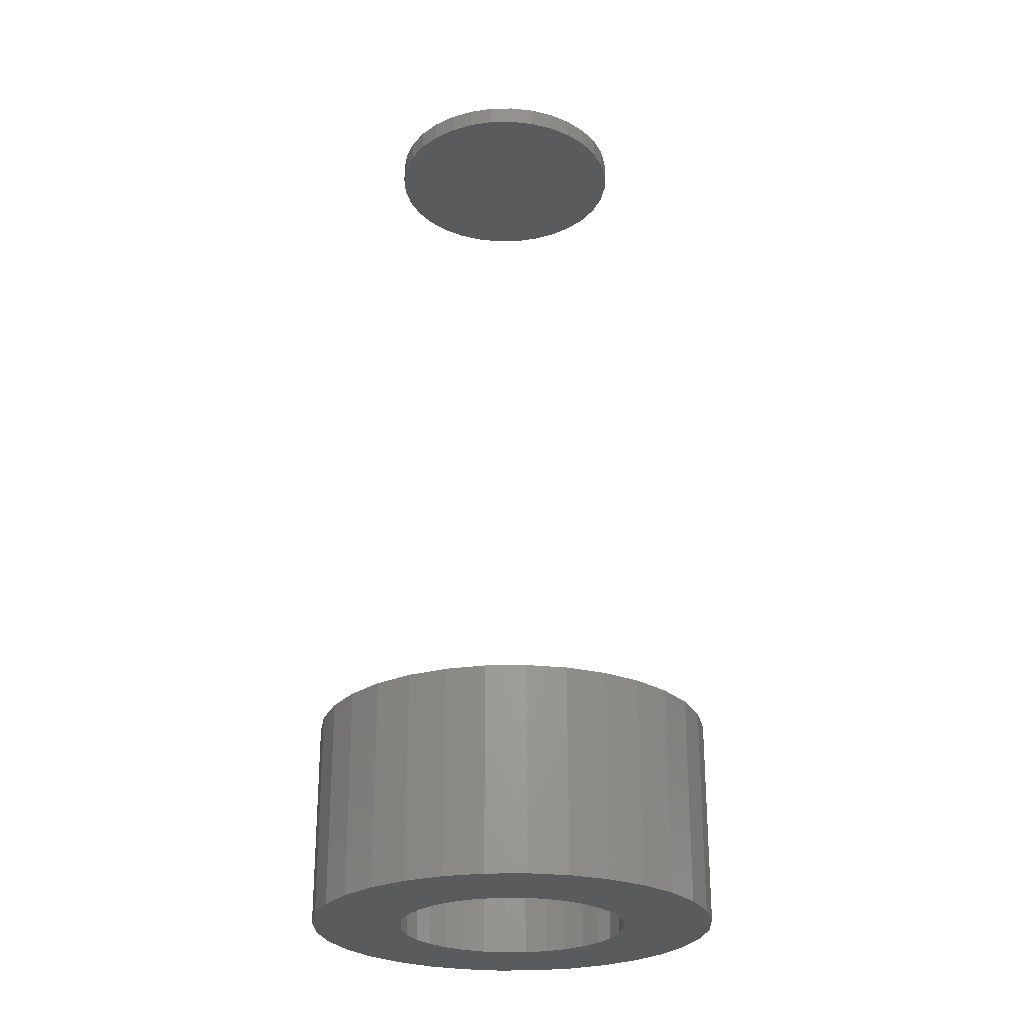
<metadata>
{"format":"stl","ext":"stl","renderer":"f3d","projection":"perspective","resolution":1024,"background":"white","views":[{"elev":-26.1,"azim":-172.7,"up":"+Z"}]}
</metadata>
<code>
# stl→obj: 384 verts, 760 faces
v 0.004934 0.09868 0.1484
v -0.01432 0.09679 0.1641
v -0.01432 0.09679 0.1484
v -0.03283 0.09117 0.1641
v -0.03283 0.09117 0.1484
v -0.04989 0.08205 0.1641
v -0.04989 0.08205 0.1484
v -0.06485 0.06978 0.1641
v -0.06485 0.06978 0.1484
v -0.07712 0.05483 0.1641
v -0.07712 0.05483 0.1484
v -0.08624 0.03776 0.1641
v -0.08624 0.03776 0.1484
v -0.09185 0.01925 0.1641
v -0.09185 0.01925 0.1484
v -0.09375 5.591e-17 0.1641
v -0.09375 1.208e-17 0.1484
v 0.004934 0.09868 0.1641
v 0.02419 0.09679 0.1484
v 0.02419 0.09679 0.1641
v 0.0427 0.09117 0.1484
v 0.0427 0.09117 0.1641
v 0.05976 0.08205 0.1484
v 0.05976 0.08205 0.1641
v 0.07471 0.06978 0.1484
v 0.07471 0.06978 0.1641
v 0.08699 0.05483 0.1484
v 0.08699 0.05483 0.1641
v 0.09611 0.03776 0.1484
v 0.09611 0.03776 0.1641
v 0.1017 0.01925 0.1484
v 0.1017 0.01925 0.1641
v 0.1036 -2.417e-17 0.1484
v 0.1036 0 0.1641
v 0.004934 -0.09868 0.1484
v 0.02419 -0.09679 0.1641
v 0.02419 -0.09679 0.1484
v 0.0427 -0.09117 0.1641
v 0.0427 -0.09117 0.1484
v 0.05976 -0.08205 0.1641
v 0.05976 -0.08205 0.1484
v 0.07471 -0.06978 0.1641
v 0.07471 -0.06978 0.1484
v 0.08699 -0.05483 0.1641
v 0.08699 -0.05483 0.1484
v 0.09611 -0.03776 0.1641
v 0.09611 -0.03776 0.1484
v 0.1017 -0.01925 0.1641
v 0.1017 -0.01925 0.1484
v 0.004934 -0.09868 0.1641
v -0.01432 -0.09679 0.1484
v -0.01432 -0.09679 0.1641
v -0.03283 -0.09117 0.1484
v -0.03283 -0.09117 0.1641
v -0.04989 -0.08205 0.1484
v -0.04989 -0.08205 0.1641
v -0.06485 -0.06978 0.1484
v -0.06485 -0.06978 0.1641
v -0.07712 -0.05483 0.1484
v -0.07712 -0.05483 0.1641
v -0.08624 -0.03776 0.1484
v -0.08624 -0.03776 0.1641
v -0.09185 -0.01925 0.1484
v -0.09185 -0.01925 0.1641
v -0.09375 1.208e-17 0.7344
v -0.09375 1.208e-17 0.75
v -0.09185 0.01925 0.7344
v -0.09185 0.01925 0.75
v -0.08624 0.03776 0.7344
v -0.08624 0.03776 0.75
v -0.07712 0.05483 0.7344
v -0.07712 0.05483 0.75
v -0.06485 0.06978 0.7344
v -0.06485 0.06978 0.75
v -0.04989 0.08205 0.7344
v -0.04989 0.08205 0.75
v -0.03283 0.09117 0.7344
v -0.03283 0.09117 0.75
v -0.01432 0.09679 0.7344
v -0.01432 0.09679 0.75
v 0.004934 0.09868 0.7344
v 0.004934 0.09868 0.75
v 0.02419 0.09679 0.7344
v 0.02419 0.09679 0.75
v 0.0427 0.09117 0.7344
v 0.0427 0.09117 0.75
v 0.05976 0.08205 0.7344
v 0.05976 0.08205 0.75
v 0.07471 0.06978 0.7344
v 0.07471 0.06978 0.75
v 0.08699 0.05483 0.7344
v 0.08699 0.05483 0.75
v 0.09611 0.03776 0.7344
v 0.09611 0.03776 0.75
v 0.1017 0.01925 0.7344
v 0.1017 0.01925 0.75
v 0.1036 0 0.7344
v 0.1036 0 0.75
v 0.1017 -0.01925 0.7344
v 0.1017 -0.01925 0.75
v 0.09611 -0.03776 0.7344
v 0.09611 -0.03776 0.75
v 0.08699 -0.05483 0.7344
v 0.08699 -0.05483 0.75
v 0.07471 -0.06978 0.7344
v 0.07471 -0.06978 0.75
v 0.05976 -0.08205 0.7344
v 0.05976 -0.08205 0.75
v 0.0427 -0.09117 0.7344
v 0.0427 -0.09117 0.75
v 0.02419 -0.09679 0.7344
v 0.02419 -0.09679 0.75
v 0.004934 -0.09868 0.7344
v 0.004934 -0.09868 0.75
v -0.01432 -0.09679 0.7344
v -0.01432 -0.09679 0.75
v -0.03283 -0.09117 0.7344
v -0.03283 -0.09117 0.75
v -0.04989 -0.08205 0.7344
v -0.04989 -0.08205 0.75
v -0.06485 -0.06978 0.7344
v -0.06485 -0.06978 0.75
v -0.07712 -0.05483 0.7344
v -0.07712 -0.05483 0.75
v -0.08624 -0.03776 0.7344
v -0.08624 -0.03776 0.75
v -0.09185 -0.01925 0.7344
v -0.09185 -0.01925 0.75
v -0.1517 0.06193 0.1641
v -0.1368 -0.08991 0.1641
v 0.1122 0.1144 0.1641
v 0.1323 0.08991 0.1641
v 0.1323 -0.08991 0.1641
v 0.1122 -0.1144 0.1641
v 0.08769 0.1346 0.1641
v 0.05971 0.1495 0.1641
v 0.02935 0.1587 0.1641
v -0.00222 0.1618 0.1641
v -0.03379 0.1587 0.1641
v -0.06415 0.1495 0.1641
v -0.09214 0.1346 0.1641
v -0.1167 0.1144 0.1641
v -0.1368 0.08991 0.1641
v -0.1167 -0.1144 0.1641
v -0.09214 -0.1346 0.1641
v -0.06415 -0.1495 0.1641
v -0.03379 -0.1587 0.1641
v -0.00222 -0.1618 0.1641
v 0.02935 -0.1587 0.1641
v 0.05971 -0.1495 0.1641
v 0.08769 -0.1346 0.1641
v -0.161 0.03157 0.1641
v -0.1641 1.982e-17 0.1641
v -0.161 -0.03157 0.1641
v -0.1517 -0.06193 0.1641
v 0.1473 0.06193 0.1641
v 0.1565 0.03157 0.1641
v 0.1596 0 0.1641
v 0.1565 -0.03157 0.1641
v 0.1473 -0.06193 0.1641
v -0.1238 0.08123 0.1484
v -0.1484 1.791e-17 0.1484
v 0.1194 0.08123 0.1484
v 0.1194 -0.08123 0.1484
v 0.1012 -0.1034 0.1484
v -0.1056 0.1034 0.1484
v -0.08345 0.1216 0.1484
v -0.05818 0.1351 0.1484
v -0.03075 0.1434 0.1484
v -0.00222 0.1462 0.1484
v 0.02631 0.1434 0.1484
v 0.05373 0.1351 0.1484
v 0.07901 0.1216 0.1484
v 0.1012 0.1034 0.1484
v -0.1056 -0.1034 0.1484
v -0.1238 -0.08123 0.1484
v -0.08345 -0.1216 0.1484
v 0.07901 -0.1216 0.1484
v 0.05373 -0.1351 0.1484
v 0.02631 -0.1434 0.1484
v -0.00222 -0.1462 0.1484
v -0.03075 -0.1434 0.1484
v -0.05818 -0.1351 0.1484
v -0.1373 0.05595 0.1484
v -0.1456 0.02853 0.1484
v -0.1456 -0.02853 0.1484
v -0.1373 -0.05595 0.1484
v 0.144 0 0.1484
v 0.1412 0.02853 0.1484
v 0.1329 0.05595 0.1484
v 0.1412 -0.02853 0.1484
v 0.1329 -0.05595 0.1484
v -0.00222 -0.1462 0.01562
v 0.02631 -0.1434 0.01562
v 0.05373 -0.1351 0.01562
v 0.07901 -0.1216 0.01562
v 0.1012 -0.1034 0.01562
v 0.1194 -0.08123 0.01562
v 0.1329 -0.05595 0.01562
v 0.1412 -0.02853 0.01562
v 0.144 -3.581e-17 0.01562
v -0.03075 -0.1434 0.01562
v -0.05818 -0.1351 0.01562
v -0.08345 -0.1216 0.01562
v -0.1056 -0.1034 0.01562
v -0.1238 -0.08123 0.01562
v -0.1373 -0.05595 0.01562
v -0.1456 -0.02853 0.01562
v -0.1484 1.791e-17 0.01562
v -0.00222 0.1462 0.01562
v -0.03075 0.1434 0.01562
v -0.05818 0.1351 0.01562
v -0.08345 0.1216 0.01562
v -0.1056 0.1034 0.01562
v -0.1238 0.08123 0.01562
v -0.1373 0.05595 0.01562
v -0.1456 0.02853 0.01562
v 0.02631 0.1434 0.01562
v 0.05373 0.1351 0.01562
v 0.07901 0.1216 0.01562
v 0.1012 0.1034 0.01562
v 0.1194 0.08123 0.01562
v 0.1329 0.05595 0.01562
v 0.1412 0.02853 0.01562
v -0.06175 0.0891 0.01562
v -0.07799 0.07577 0.01562
v -0.04323 -0.099 0.01562
v -0.02313 -0.1051 0.01562
v 0.01868 0.1051 0.01562
v 0.03879 0.099 0.01562
v 0.05731 0.0891 0.01562
v 0.03879 -0.099 0.01562
v 0.01868 -0.1051 0.01562
v -0.04323 0.099 0.01562
v -0.02313 0.1051 0.01562
v -0.00222 -0.1072 0.01562
v -0.00222 0.1072 0.01562
v -0.09132 0.05953 0.01562
v -0.1012 0.04101 0.01562
v -0.1073 0.0209 0.01562
v -0.1094 1.312e-17 0.01562
v -0.1073 -0.0209 0.01562
v -0.1012 -0.04101 0.01562
v -0.09132 -0.05953 0.01562
v -0.07799 -0.07577 0.01562
v -0.06175 -0.0891 0.01562
v 0.07355 0.07577 0.01562
v 0.08688 0.05953 0.01562
v 0.09678 0.04101 0.01562
v 0.1029 0.0209 0.01562
v 0.1049 -2.624e-17 0.01562
v 0.1029 -0.0209 0.01562
v 0.09678 -0.04101 0.01562
v 0.08688 -0.05953 0.01562
v 0.07355 -0.07577 0.01562
v 0.05731 -0.0891 0.01562
v -0.1094 1.312e-17 0.1094
v -0.1073 0.0209 0.1094
v -0.1012 0.04101 0.1094
v -0.09132 0.05953 0.1094
v -0.07799 0.07577 0.1094
v -0.06175 0.0891 0.1094
v -0.04323 0.099 0.1094
v -0.02313 0.1051 0.1094
v -0.00222 0.1072 0.1094
v 0.01868 0.1051 0.1094
v 0.03879 0.099 0.1094
v 0.05731 0.0891 0.1094
v 0.07355 0.07577 0.1094
v 0.08688 0.05953 0.1094
v 0.09678 0.04101 0.1094
v 0.1029 0.0209 0.1094
v 0.1049 -2.624e-17 0.1094
v 0.1029 -0.0209 0.1094
v 0.09678 -0.04101 0.1094
v 0.08688 -0.05953 0.1094
v 0.07355 -0.07577 0.1094
v 0.05731 -0.0891 0.1094
v 0.03879 -0.099 0.1094
v 0.01868 -0.1051 0.1094
v -0.00222 -0.1072 0.1094
v -0.02313 -0.1051 0.1094
v -0.04323 -0.099 0.1094
v -0.06175 -0.0891 0.1094
v -0.07799 -0.07577 0.1094
v -0.09132 -0.05953 0.1094
v -0.1012 -0.04101 0.1094
v -0.1073 -0.0209 0.1094
v -0.06694 -0.06472 0
v -0.1517 -0.06193 0
v -0.07832 -0.05085 0
v 0.07388 0.05085 0
v 0.0625 0.06472 0
v 0.1473 0.06193 0
v -0.00222 0.09153 0
v -0.02008 0.08977 0
v -0.1368 0.08991 0
v -0.1167 0.1144 0
v -0.09214 0.1346 0
v -0.06415 0.1495 0
v -0.03379 0.1587 0
v -0.00222 0.1618 0
v 0.02935 0.1587 0
v 0.05971 0.1495 0
v 0.08769 0.1346 0
v 0.1122 0.1144 0
v 0.01564 0.08977 0
v -0.03725 0.08456 0
v -0.05307 0.0761 0
v -0.06694 0.06472 0
v -0.1517 0.06193 0
v -0.1368 -0.08991 0
v -0.05307 -0.0761 0
v -0.03725 -0.08456 0
v -0.02008 -0.08977 0
v -0.00222 -0.09153 0
v -0.1167 -0.1144 0
v 0.01564 -0.08977 0
v 0.1323 -0.08991 0
v 0.1122 -0.1144 0
v 0.08769 -0.1346 0
v 0.05971 -0.1495 0
v 0.02935 -0.1587 0
v -0.00222 -0.1618 0
v -0.03379 -0.1587 0
v -0.06415 -0.1495 0
v -0.09214 -0.1346 0
v 0.1323 0.08991 0
v 0.04863 0.0761 0
v 0.03281 0.08456 0
v 0.03281 -0.08456 0
v 0.04863 -0.0761 0
v 0.0625 -0.06472 0
v 0.1473 -0.06193 0
v -0.07832 0.05085 0
v -0.08678 0.03503 0
v -0.161 0.03157 0
v -0.09199 0.01786 0
v -0.1641 1.982e-17 0
v -0.09375 1.121e-17 0
v -0.09199 -0.01786 0
v -0.161 -0.03157 0
v -0.08678 -0.03503 0
v 0.08931 0 0
v 0.08755 0.01786 0
v 0.1596 0 0
v 0.08234 0.03503 0
v 0.1565 0.03157 0
v 0.08234 -0.03503 0
v 0.08755 -0.01786 0
v 0.1565 -0.03157 0
v 0.07388 -0.05085 0
v 0.01564 -0.08977 0.09375
v 0.03281 -0.08456 0.09375
v 0.04863 -0.0761 0.09375
v 0.0625 -0.06472 0.09375
v 0.07388 -0.05085 0.09375
v 0.08234 -0.03503 0.09375
v 0.08755 -0.01786 0.09375
v 0.08931 0 0.09375
v -0.00222 -0.09153 0.09375
v -0.02008 -0.08977 0.09375
v -0.03725 -0.08456 0.09375
v -0.05307 -0.0761 0.09375
v -0.06694 -0.06472 0.09375
v -0.07832 -0.05085 0.09375
v -0.08678 -0.03503 0.09375
v -0.09199 -0.01786 0.09375
v -0.09375 1.121e-17 0.09375
v -0.02008 0.08977 0.09375
v -0.03725 0.08456 0.09375
v -0.05307 0.0761 0.09375
v -0.06694 0.06472 0.09375
v -0.07832 0.05085 0.09375
v -0.08678 0.03503 0.09375
v -0.09199 0.01786 0.09375
v -0.00222 0.09153 0.09375
v 0.01564 0.08977 0.09375
v 0.03281 0.08456 0.09375
v 0.04863 0.0761 0.09375
v 0.0625 0.06472 0.09375
v 0.07388 0.05085 0.09375
v 0.08234 0.03503 0.09375
v 0.08755 0.01786 0.09375
f 1 2 3
f 3 2 4
f 3 4 5
f 5 4 6
f 5 6 7
f 7 6 8
f 7 8 9
f 9 8 10
f 9 10 11
f 11 10 12
f 11 12 13
f 13 12 14
f 13 14 15
f 15 14 16
f 15 16 17
f 2 1 18
f 18 1 19
f 18 19 20
f 20 19 21
f 20 21 22
f 22 21 23
f 22 23 24
f 24 23 25
f 24 25 26
f 26 25 27
f 26 27 28
f 28 27 29
f 28 29 30
f 30 29 31
f 30 31 32
f 32 31 33
f 32 33 34
f 35 36 37
f 37 36 38
f 37 38 39
f 39 38 40
f 39 40 41
f 41 40 42
f 41 42 43
f 43 42 44
f 43 44 45
f 45 44 46
f 45 46 47
f 47 46 48
f 47 48 49
f 49 48 34
f 49 34 33
f 36 35 50
f 50 35 51
f 50 51 52
f 52 51 53
f 52 53 54
f 54 53 55
f 54 55 56
f 56 55 57
f 56 57 58
f 58 57 59
f 58 59 60
f 60 59 61
f 60 61 62
f 62 61 63
f 62 63 64
f 64 63 17
f 64 17 16
f 65 66 67
f 67 66 68
f 67 68 69
f 69 68 70
f 69 70 71
f 71 70 72
f 71 72 73
f 73 72 74
f 73 74 75
f 75 74 76
f 75 76 77
f 77 76 78
f 77 78 79
f 79 78 80
f 79 80 81
f 81 80 82
f 81 82 83
f 83 82 84
f 83 84 85
f 85 84 86
f 85 86 87
f 87 86 88
f 87 88 89
f 89 88 90
f 89 90 91
f 91 90 92
f 91 92 93
f 93 92 94
f 93 94 95
f 95 94 96
f 95 96 97
f 97 96 98
f 97 98 99
f 99 98 100
f 99 100 101
f 101 100 102
f 101 102 103
f 103 102 104
f 103 104 105
f 105 104 106
f 105 106 107
f 107 106 108
f 107 108 109
f 109 108 110
f 109 110 111
f 111 110 112
f 111 112 113
f 113 112 114
f 113 114 115
f 115 114 116
f 115 116 117
f 117 116 118
f 117 118 119
f 119 118 120
f 119 120 121
f 121 120 122
f 121 122 123
f 123 122 124
f 123 124 125
f 125 124 126
f 125 126 127
f 127 126 128
f 127 128 65
f 65 128 66
f 8 129 10
f 56 130 54
f 131 20 22
f 131 22 132
f 132 22 24
f 132 24 26
f 40 38 133
f 134 133 38
f 134 38 36
f 18 20 131
f 18 131 135
f 18 135 136
f 18 136 137
f 18 137 138
f 18 138 139
f 18 139 140
f 18 140 141
f 18 141 142
f 142 143 4
f 142 4 2
f 142 2 18
f 143 129 8
f 143 8 6
f 143 6 4
f 50 144 145
f 50 145 146
f 50 146 147
f 50 147 148
f 50 148 149
f 50 149 150
f 50 150 151
f 50 151 134
f 50 134 36
f 144 50 52
f 144 52 54
f 144 54 130
f 10 129 12
f 12 129 152
f 12 152 14
f 14 152 153
f 14 153 16
f 16 153 64
f 64 153 154
f 64 154 62
f 62 154 60
f 60 154 155
f 60 155 58
f 58 155 130
f 58 130 56
f 132 26 156
f 156 26 28
f 156 28 157
f 157 28 30
f 157 30 158
f 158 30 32
f 158 32 34
f 158 34 159
f 159 34 48
f 159 48 46
f 159 46 160
f 160 46 44
f 160 44 133
f 133 44 42
f 133 42 40
f 81 83 79
f 77 79 83
f 85 77 83
f 75 77 85
f 87 75 85
f 109 117 107
f 115 117 109
f 111 115 109
f 113 115 111
f 117 119 107
f 107 119 121
f 107 121 105
f 105 121 123
f 105 123 103
f 103 123 125
f 103 125 101
f 101 125 127
f 101 127 99
f 99 127 65
f 99 65 97
f 97 65 67
f 97 67 95
f 95 67 69
f 95 69 93
f 93 69 71
f 93 71 91
f 91 71 73
f 91 73 89
f 89 73 75
f 89 75 87
f 7 161 5
f 162 15 17
f 25 23 163
f 39 41 164
f 165 39 164
f 37 39 165
f 1 166 167
f 1 167 168
f 1 168 169
f 1 169 170
f 1 170 171
f 1 171 172
f 1 172 173
f 1 173 174
f 1 174 19
f 166 1 3
f 166 3 5
f 166 5 161
f 175 176 55
f 175 55 53
f 175 53 51
f 175 51 35
f 175 35 177
f 35 37 165
f 35 165 178
f 35 178 179
f 35 179 180
f 35 180 181
f 35 181 182
f 35 182 183
f 35 183 177
f 174 163 23
f 174 23 21
f 174 21 19
f 7 9 161
f 161 9 11
f 161 11 184
f 184 11 13
f 184 13 185
f 185 13 15
f 185 15 162
f 61 186 63
f 63 186 162
f 63 162 17
f 55 176 57
f 57 176 187
f 57 187 59
f 59 187 186
f 59 186 61
f 33 31 188
f 188 31 29
f 188 29 189
f 189 29 27
f 189 27 190
f 190 27 25
f 190 25 163
f 47 49 191
f 191 49 33
f 191 33 188
f 41 43 164
f 164 43 45
f 164 45 192
f 192 45 47
f 192 47 191
f 193 180 194
f 194 180 179
f 194 179 195
f 195 179 178
f 195 178 196
f 196 178 165
f 196 165 197
f 197 165 164
f 197 164 198
f 198 164 192
f 198 192 199
f 199 192 191
f 199 191 200
f 200 191 188
f 200 188 201
f 180 193 181
f 181 193 202
f 181 202 182
f 182 202 203
f 182 203 183
f 183 203 204
f 183 204 177
f 177 204 205
f 177 205 175
f 175 205 206
f 175 206 176
f 176 206 207
f 176 207 187
f 187 207 208
f 187 208 186
f 186 208 209
f 186 209 162
f 210 169 211
f 211 169 168
f 211 168 212
f 212 168 167
f 212 167 213
f 213 167 166
f 213 166 214
f 214 166 161
f 214 161 215
f 215 161 184
f 215 184 216
f 216 184 185
f 216 185 217
f 217 185 162
f 217 162 209
f 169 210 170
f 170 210 218
f 170 218 171
f 171 218 219
f 171 219 172
f 172 219 220
f 172 220 173
f 173 220 221
f 173 221 174
f 174 221 222
f 174 222 163
f 163 222 223
f 163 223 190
f 190 223 224
f 190 224 189
f 189 224 201
f 189 201 188
f 225 215 226
f 227 205 228
f 228 205 204
f 220 229 221
f 221 229 230
f 221 230 231
f 232 233 197
f 196 197 233
f 214 215 225
f 214 225 234
f 214 234 235
f 214 235 213
f 236 228 204
f 236 204 203
f 236 203 202
f 236 202 193
f 236 193 194
f 236 194 195
f 236 195 196
f 236 196 233
f 237 229 220
f 237 220 219
f 237 219 218
f 237 218 210
f 237 210 211
f 237 211 212
f 237 212 213
f 237 213 235
f 226 215 238
f 238 215 216
f 238 216 239
f 239 216 217
f 239 217 240
f 240 217 241
f 241 217 209
f 241 209 242
f 242 209 208
f 242 208 243
f 243 208 207
f 243 207 244
f 244 207 245
f 245 207 206
f 245 206 246
f 246 206 205
f 246 205 227
f 221 231 222
f 222 231 247
f 222 247 223
f 223 247 248
f 223 248 224
f 224 248 249
f 224 249 250
f 224 250 201
f 201 250 251
f 201 251 200
f 200 251 252
f 200 252 199
f 199 252 253
f 199 253 254
f 199 254 198
f 198 254 255
f 198 255 197
f 197 255 256
f 197 256 232
f 241 257 240
f 240 257 258
f 240 258 239
f 239 258 259
f 239 259 238
f 238 259 260
f 238 260 226
f 226 260 261
f 226 261 225
f 225 261 262
f 225 262 234
f 234 262 263
f 234 263 235
f 235 263 264
f 235 264 237
f 237 264 265
f 237 265 229
f 229 265 266
f 229 266 230
f 230 266 267
f 230 267 231
f 231 267 268
f 231 268 247
f 247 268 269
f 247 269 248
f 248 269 270
f 248 270 249
f 249 270 271
f 249 271 250
f 250 271 272
f 250 272 251
f 251 272 273
f 251 273 252
f 252 273 274
f 252 274 253
f 253 274 275
f 253 275 254
f 254 275 276
f 254 276 255
f 255 276 277
f 255 277 256
f 256 277 278
f 256 278 232
f 232 278 279
f 232 279 233
f 233 279 280
f 233 280 236
f 236 280 281
f 236 281 228
f 228 281 282
f 228 282 227
f 227 282 283
f 227 283 246
f 246 283 284
f 246 284 245
f 245 284 285
f 245 285 244
f 244 285 286
f 244 286 243
f 243 286 287
f 243 287 242
f 242 287 288
f 242 288 241
f 241 288 257
f 264 266 265
f 266 264 263
f 266 263 267
f 267 263 262
f 267 262 268
f 278 283 279
f 279 283 282
f 279 282 280
f 280 282 281
f 268 262 269
f 269 262 261
f 269 261 270
f 270 261 260
f 270 260 271
f 271 260 259
f 271 259 272
f 272 259 258
f 272 258 273
f 273 258 257
f 273 257 274
f 274 257 288
f 274 288 275
f 275 288 287
f 275 287 276
f 276 287 286
f 276 286 277
f 277 286 285
f 277 285 278
f 278 285 284
f 278 284 283
f 80 84 82
f 84 80 78
f 84 78 86
f 86 78 76
f 86 76 88
f 108 118 110
f 110 118 116
f 110 116 112
f 112 116 114
f 88 76 90
f 90 76 74
f 90 74 92
f 92 74 72
f 92 72 94
f 94 72 70
f 94 70 96
f 96 70 68
f 96 68 98
f 98 68 66
f 98 66 100
f 100 66 128
f 100 128 102
f 102 128 126
f 102 126 104
f 104 126 124
f 104 124 106
f 106 124 122
f 106 122 108
f 108 122 120
f 108 120 118
f 289 290 291
f 292 293 294
f 295 296 297
f 295 297 298
f 295 298 299
f 295 299 300
f 295 300 301
f 295 301 302
f 295 302 303
f 295 303 304
f 295 304 305
f 295 305 306
f 295 306 307
f 297 296 308
f 297 308 309
f 297 309 310
f 297 310 311
f 312 290 289
f 312 289 313
f 312 313 314
f 312 314 315
f 312 315 316
f 312 316 317
f 316 318 319
f 316 319 320
f 316 320 321
f 316 321 322
f 316 322 323
f 316 323 324
f 316 324 325
f 316 325 326
f 316 326 327
f 316 327 317
f 328 294 293
f 328 293 329
f 328 329 330
f 328 330 307
f 328 307 306
f 319 318 331
f 319 331 332
f 319 332 333
f 319 333 334
f 310 335 311
f 311 335 336
f 311 336 337
f 337 336 338
f 337 338 339
f 338 340 339
f 339 340 341
f 339 341 342
f 341 343 342
f 342 343 291
f 342 291 290
f 344 345 346
f 346 345 347
f 346 347 348
f 348 347 292
f 348 292 294
f 349 350 351
f 351 350 344
f 351 344 346
f 333 352 334
f 334 352 349
f 334 349 351
f 316 353 318
f 318 353 354
f 318 354 331
f 331 354 355
f 331 355 332
f 332 355 356
f 332 356 333
f 333 356 357
f 333 357 352
f 352 357 358
f 352 358 349
f 349 358 359
f 349 359 350
f 350 359 360
f 350 360 344
f 353 316 361
f 361 316 315
f 361 315 362
f 362 315 314
f 362 314 363
f 363 314 313
f 363 313 364
f 364 313 289
f 364 289 365
f 365 289 291
f 365 291 366
f 366 291 343
f 366 343 367
f 367 343 341
f 367 341 368
f 368 341 340
f 368 340 369
f 295 370 296
f 296 370 371
f 296 371 308
f 308 371 372
f 308 372 309
f 309 372 373
f 309 373 310
f 310 373 374
f 310 374 335
f 335 374 375
f 335 375 336
f 336 375 376
f 336 376 338
f 338 376 369
f 338 369 340
f 370 295 377
f 377 295 307
f 377 307 378
f 378 307 330
f 378 330 379
f 379 330 329
f 379 329 380
f 380 329 293
f 380 293 381
f 381 293 292
f 381 292 382
f 382 292 347
f 382 347 383
f 383 347 345
f 383 345 384
f 384 345 344
f 384 344 360
f 359 384 360
f 383 384 359
f 358 383 359
f 382 383 358
f 357 382 358
f 381 382 357
f 356 381 357
f 366 374 365
f 375 374 366
f 367 375 366
f 376 375 367
f 368 376 367
f 376 368 369
f 374 373 365
f 365 373 372
f 365 372 364
f 364 372 371
f 364 371 363
f 363 371 370
f 363 370 362
f 362 370 377
f 362 377 361
f 361 377 378
f 361 378 353
f 353 378 379
f 353 379 354
f 354 379 380
f 354 380 355
f 355 380 381
f 355 381 356
f 346 158 351
f 351 158 159
f 351 159 334
f 334 159 160
f 334 160 319
f 319 160 133
f 319 133 320
f 320 133 134
f 320 134 321
f 321 134 151
f 321 151 322
f 322 151 150
f 322 150 323
f 323 150 149
f 323 149 324
f 324 149 148
f 324 148 325
f 325 148 147
f 325 147 326
f 326 147 146
f 326 146 327
f 327 146 145
f 327 145 317
f 317 145 144
f 317 144 312
f 312 144 130
f 312 130 290
f 290 130 155
f 290 155 342
f 342 155 154
f 342 154 339
f 339 154 153
f 339 153 337
f 337 153 152
f 337 152 311
f 311 152 129
f 311 129 297
f 297 129 143
f 297 143 298
f 298 143 142
f 298 142 299
f 299 142 141
f 299 141 300
f 300 141 140
f 300 140 301
f 301 140 139
f 301 139 302
f 302 139 138
f 302 138 303
f 303 138 137
f 303 137 304
f 304 137 136
f 304 136 305
f 305 136 135
f 305 135 306
f 306 135 131
f 306 131 328
f 328 131 132
f 328 132 294
f 294 132 156
f 294 156 348
f 348 156 157
f 348 157 346
f 346 157 158

</code>
